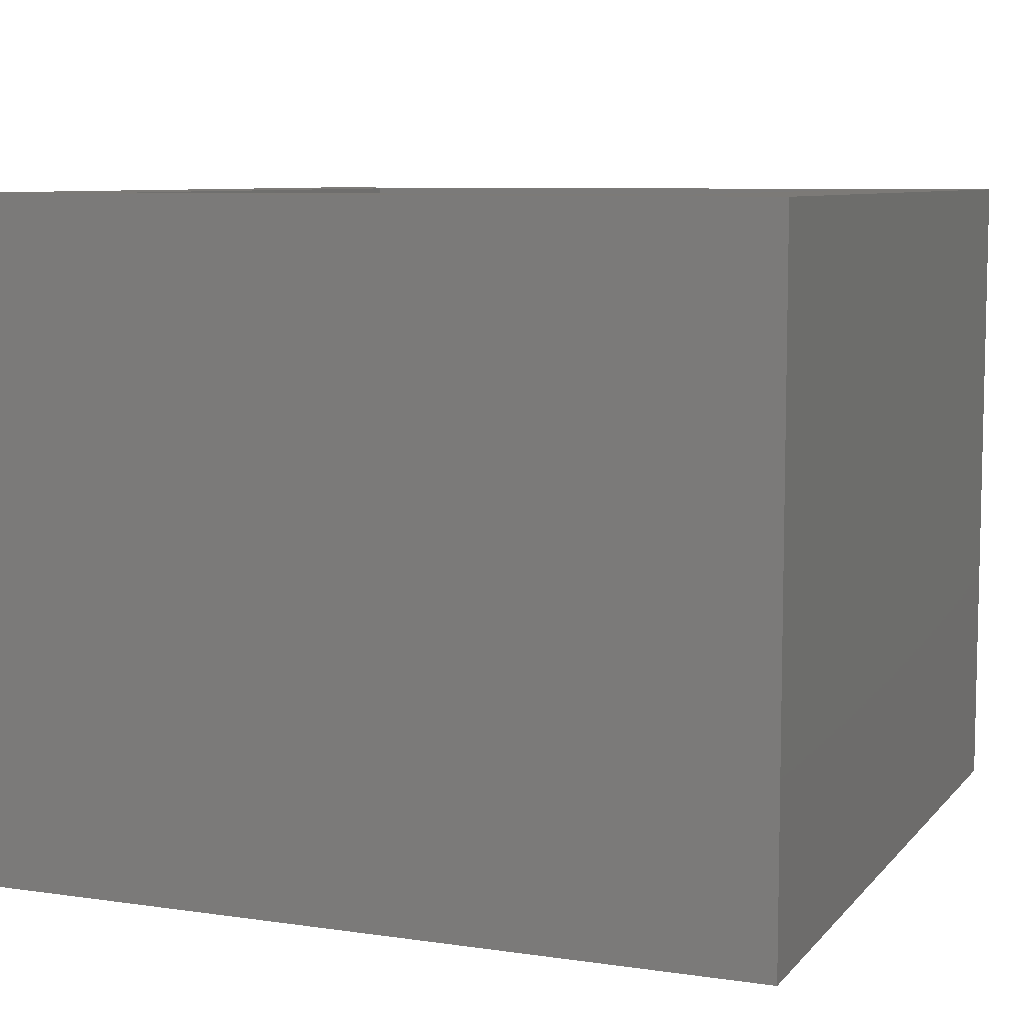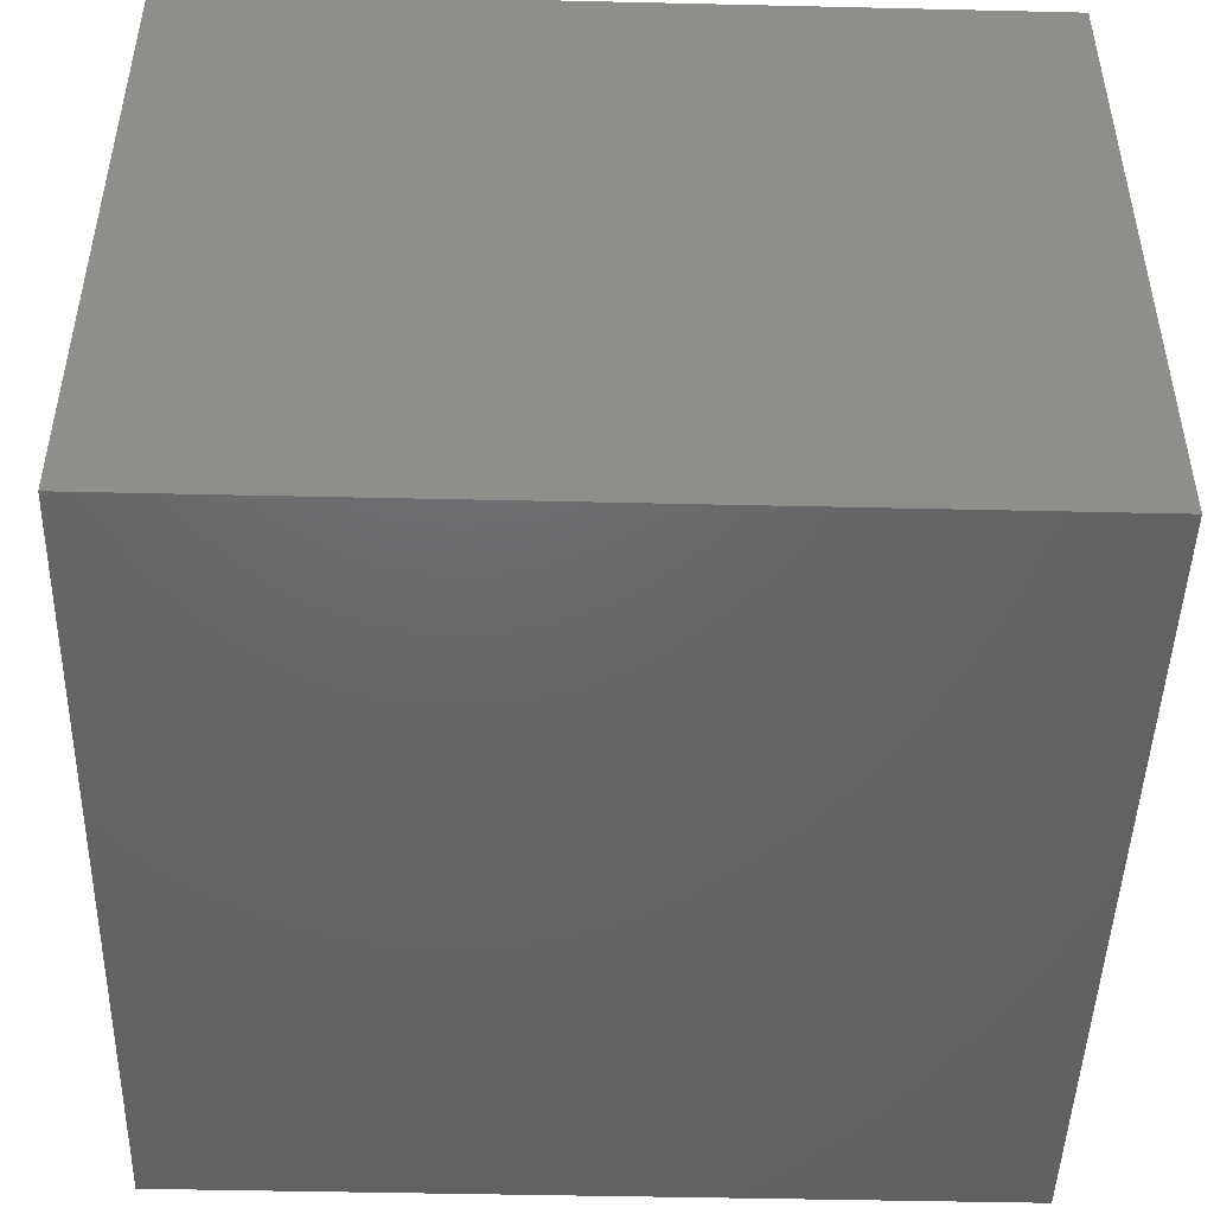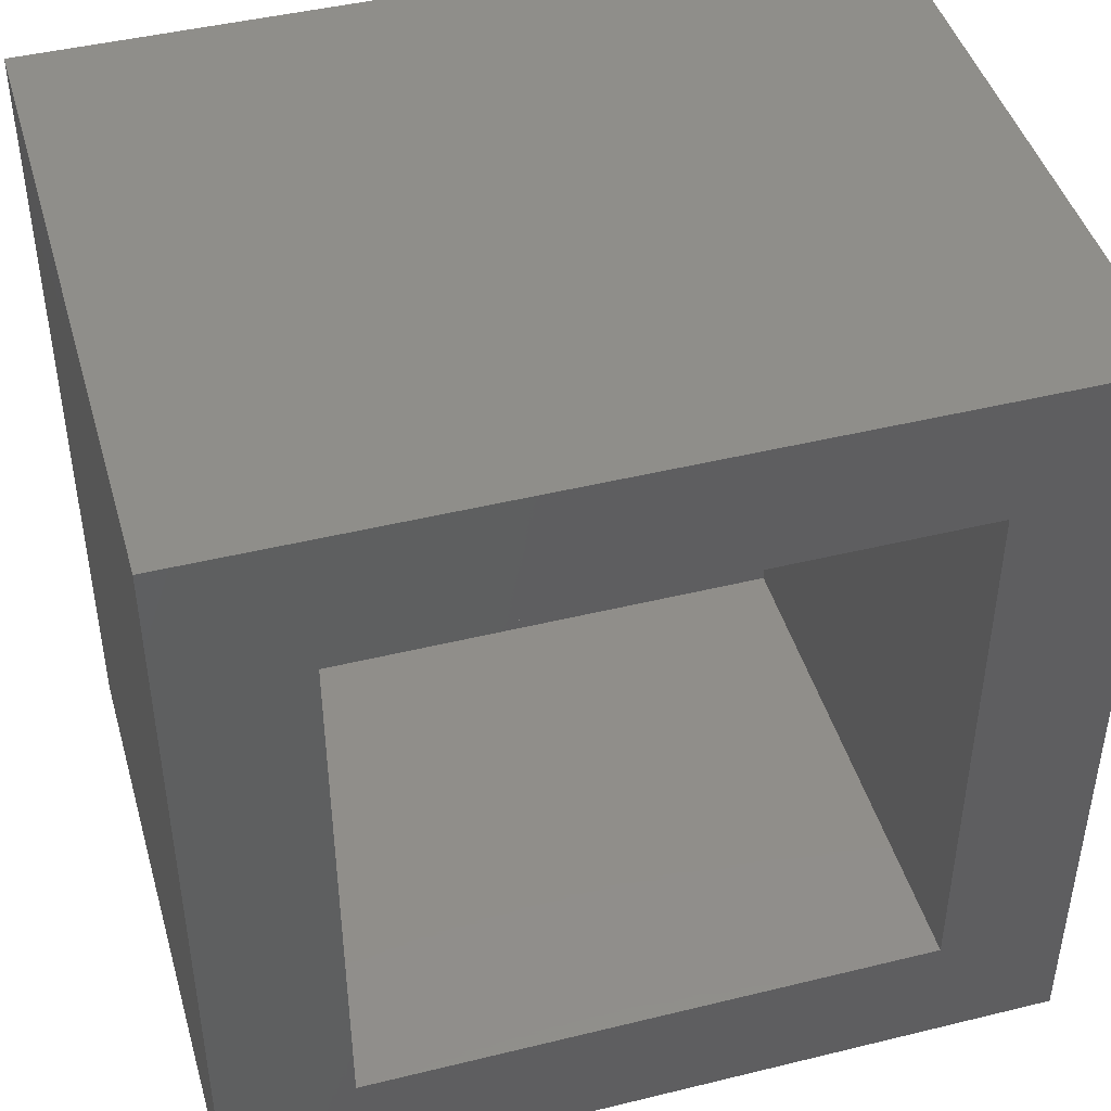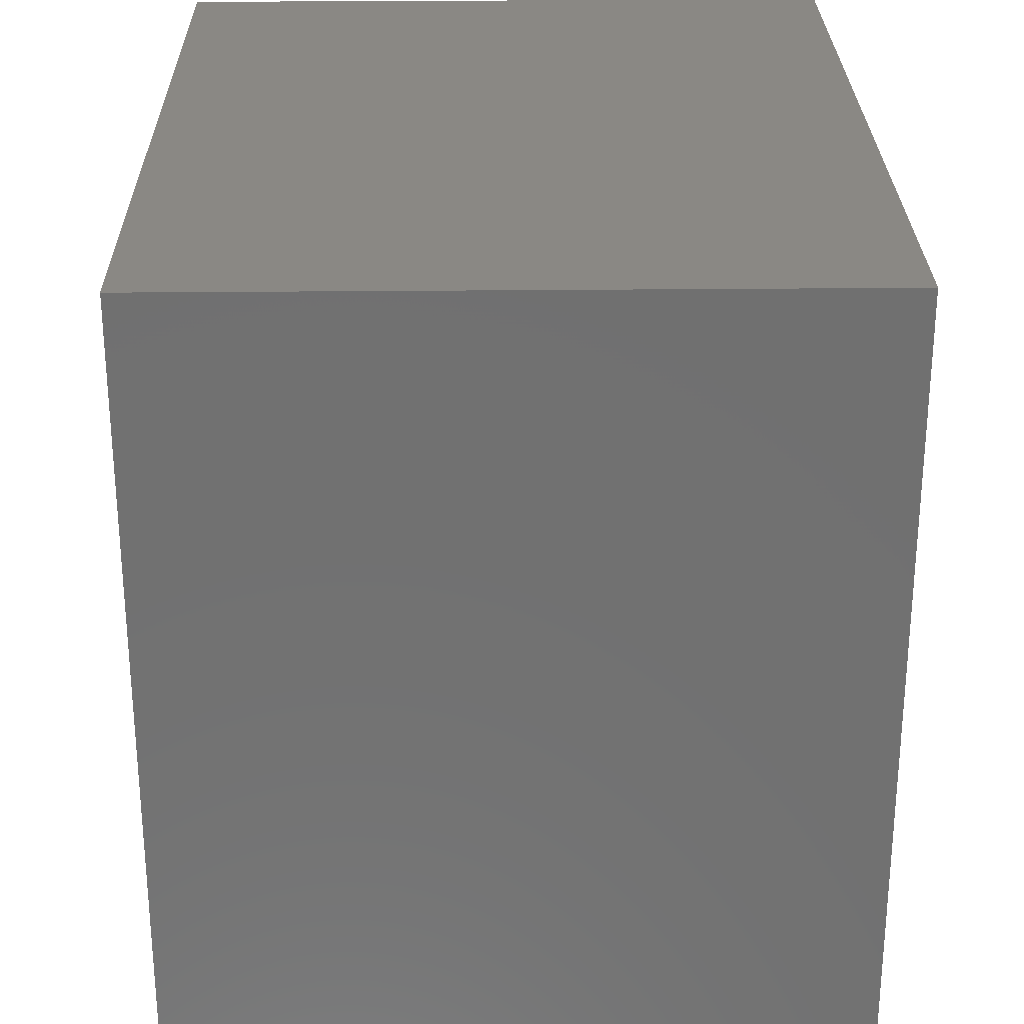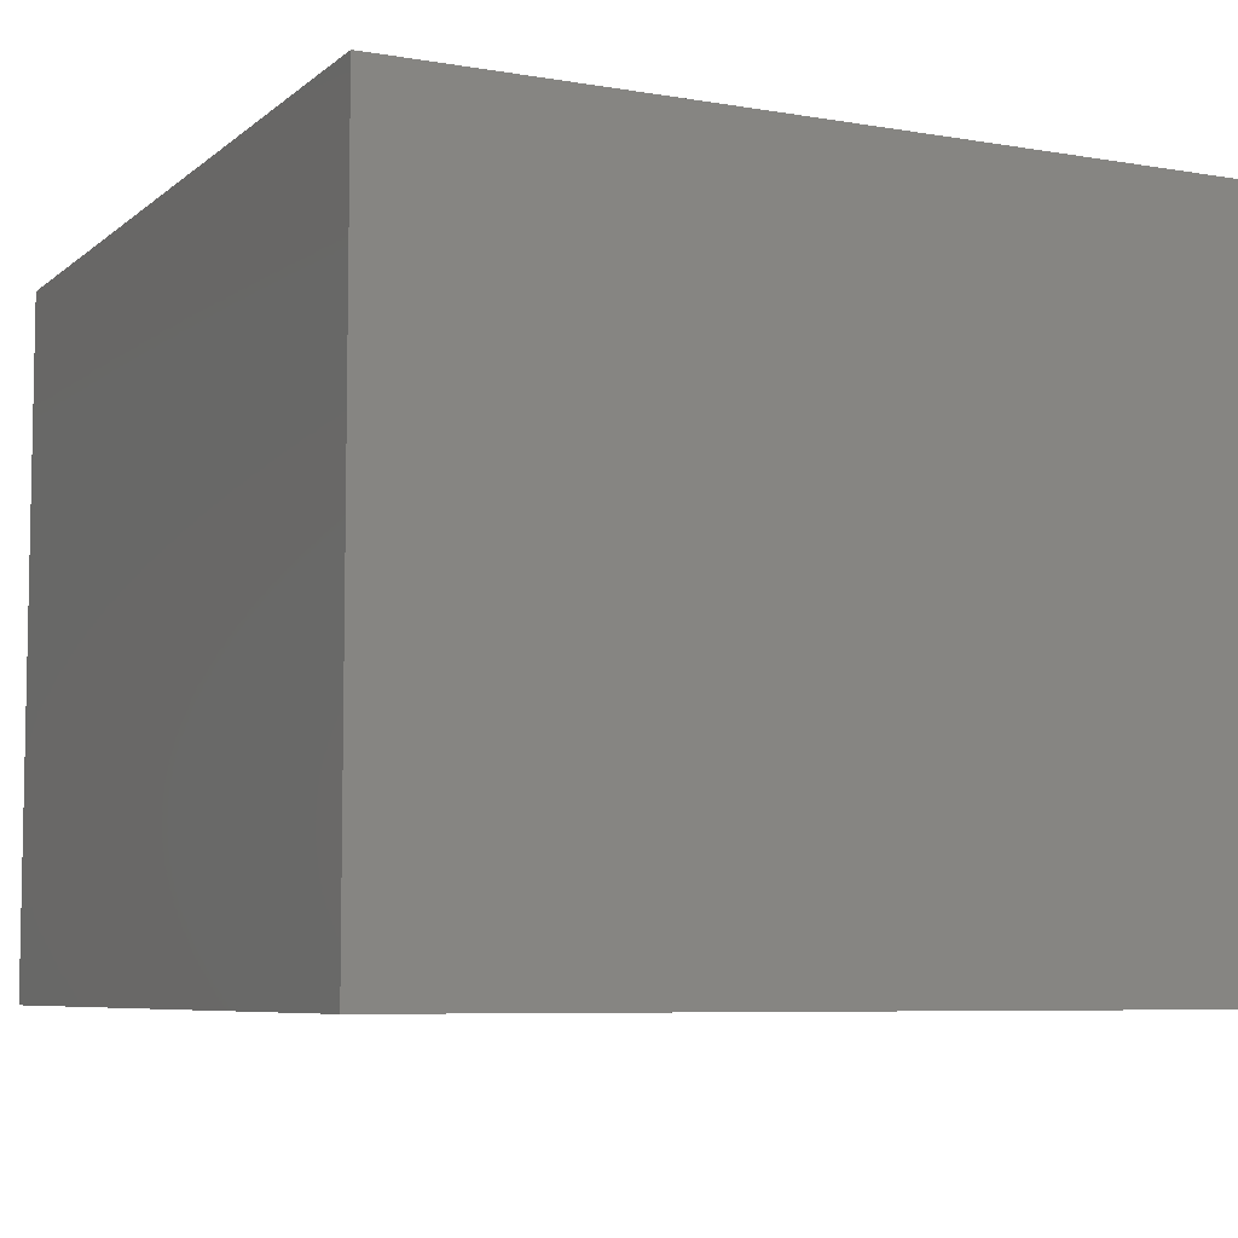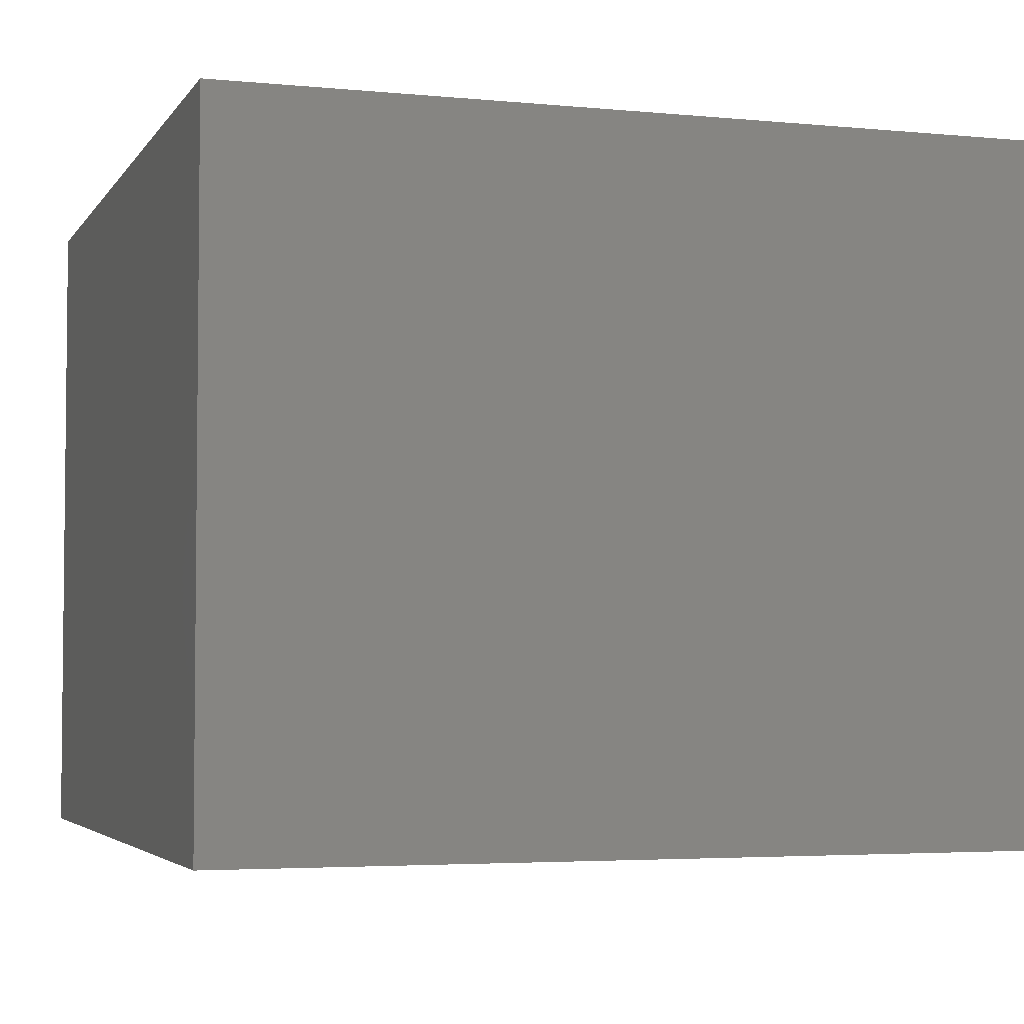
<metadata>
{"format":"stl","ext":"stl","renderer":"f3d","projection":"perspective","resolution":1024,"background":"white","views":[{"elev":7.9,"azim":-157.9,"up":"+Z"},{"elev":-47.1,"azim":-91.5,"up":"+Z"},{"elev":44.8,"azim":-15.9,"up":"+Y"},{"elev":27.3,"azim":89.1,"up":"+Y"},{"elev":-6.9,"azim":153.8,"up":"+Z"},{"elev":-3.9,"azim":-107.9,"up":"+Z"}]}
</metadata>
<code>
# stl→obj: 16 verts, 28 faces
v 0 0 0
v 0 0 13
v 0 16 0
v 0 16 13
v 16 0 0
v 16 0 13
v 16 16 0
v 16 16 13
v 2.5 2.5 13
v 2.5 13.5 13
v 13.5 2.5 13
v 13.5 13.5 13
v 2.5 2.5 3
v 2.5 13.5 3
v 13.5 2.5 3
v 13.5 13.5 3
f 1 2 3
f 3 2 4
f 2 1 5
f 6 2 5
f 1 3 5
f 5 3 7
f 3 4 7
f 7 4 8
f 9 2 6
f 10 4 9
f 11 9 6
f 4 2 9
f 8 4 10
f 8 12 6
f 8 10 12
f 12 11 6
f 6 5 7
f 8 6 7
f 9 13 14
f 10 9 14
f 13 9 15
f 15 9 11
f 15 11 16
f 16 11 12
f 10 14 16
f 12 10 16
f 14 13 15
f 16 14 15

</code>
